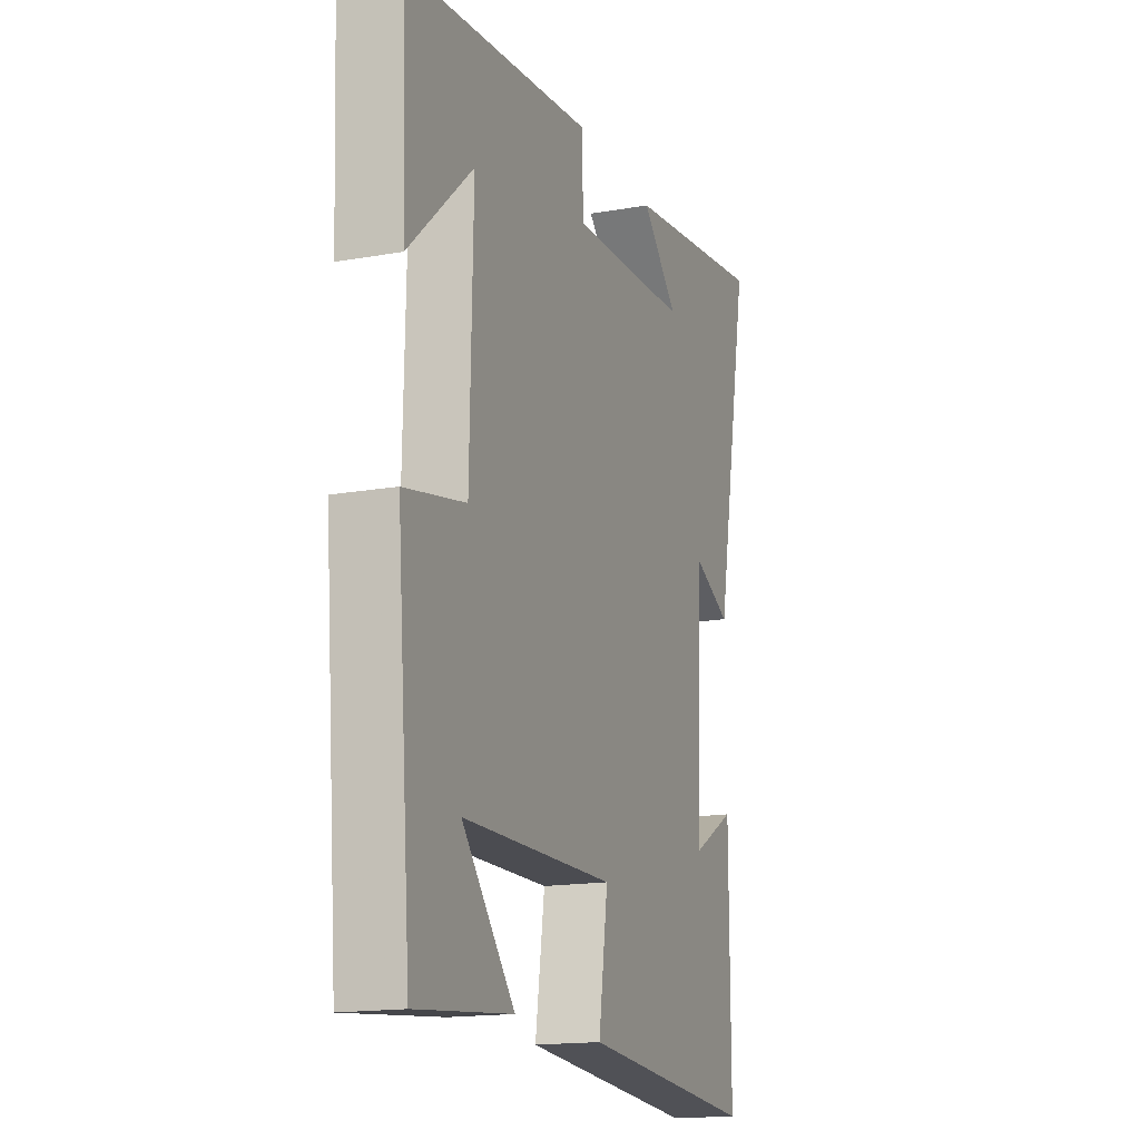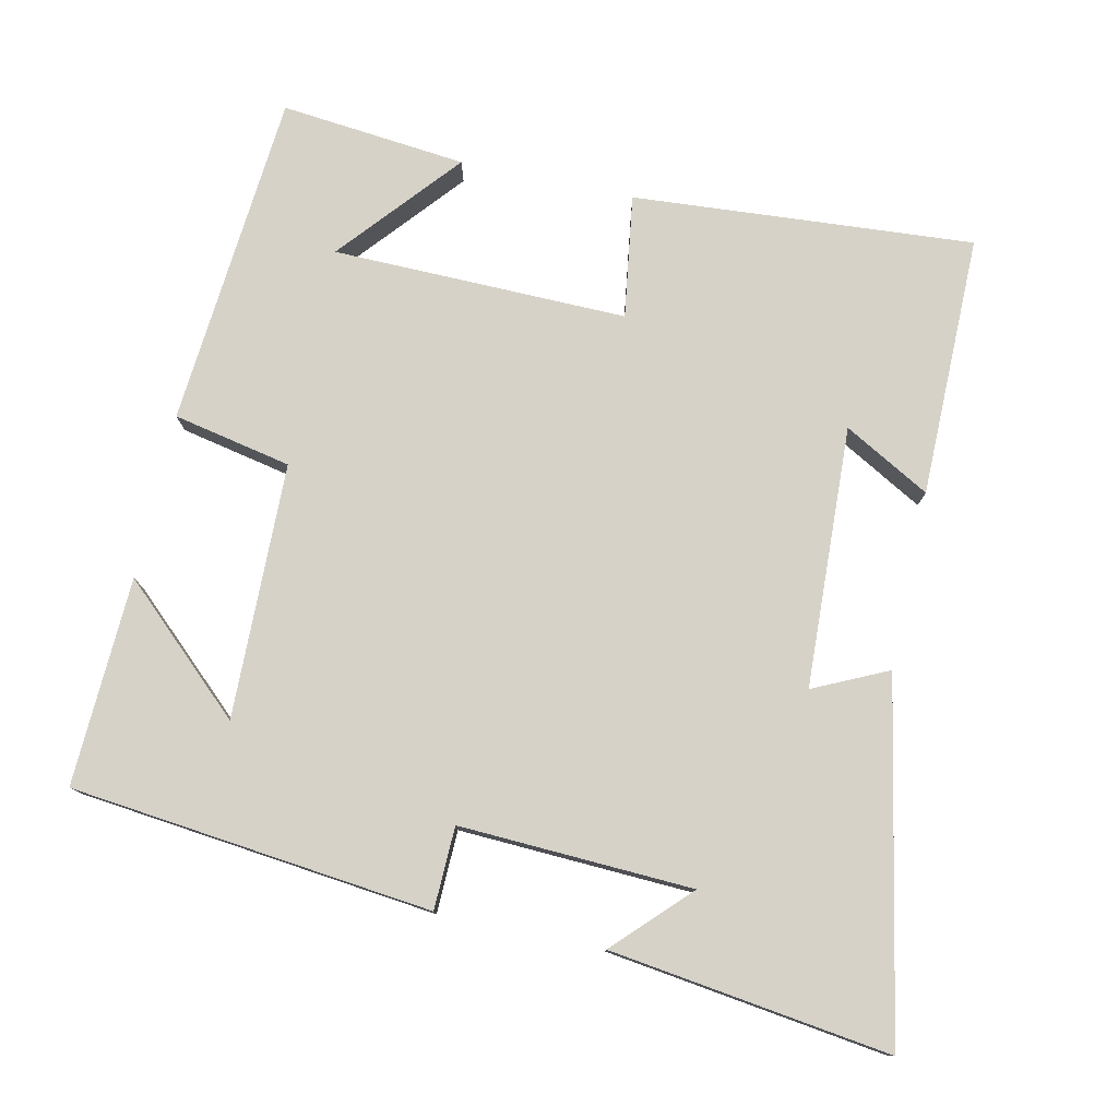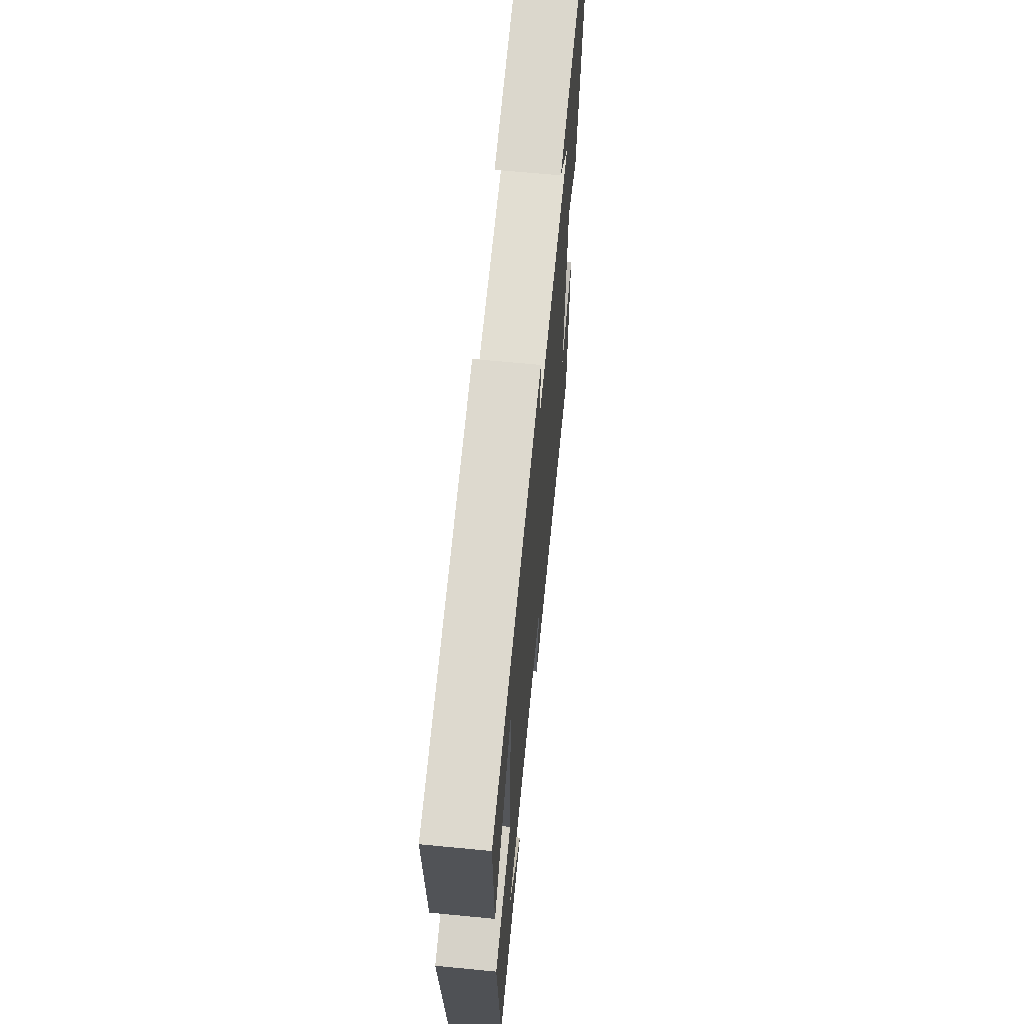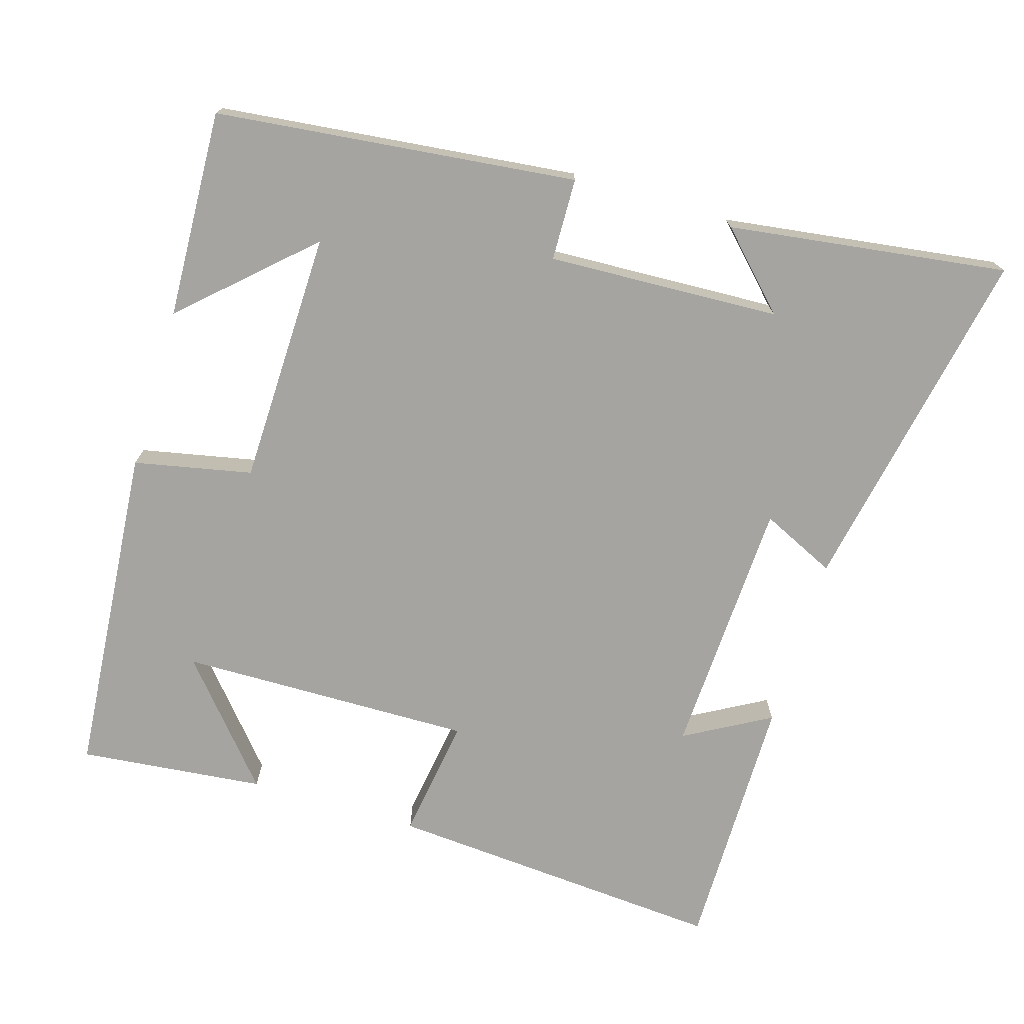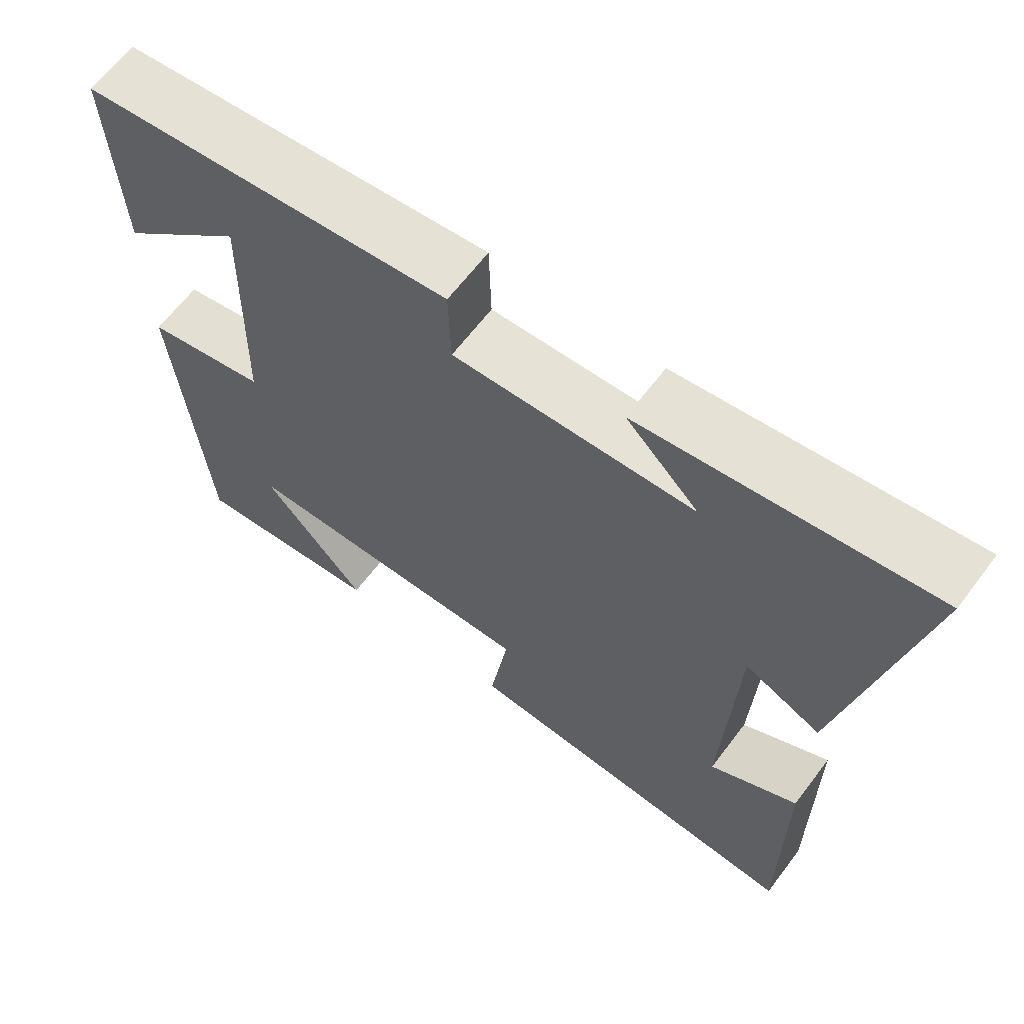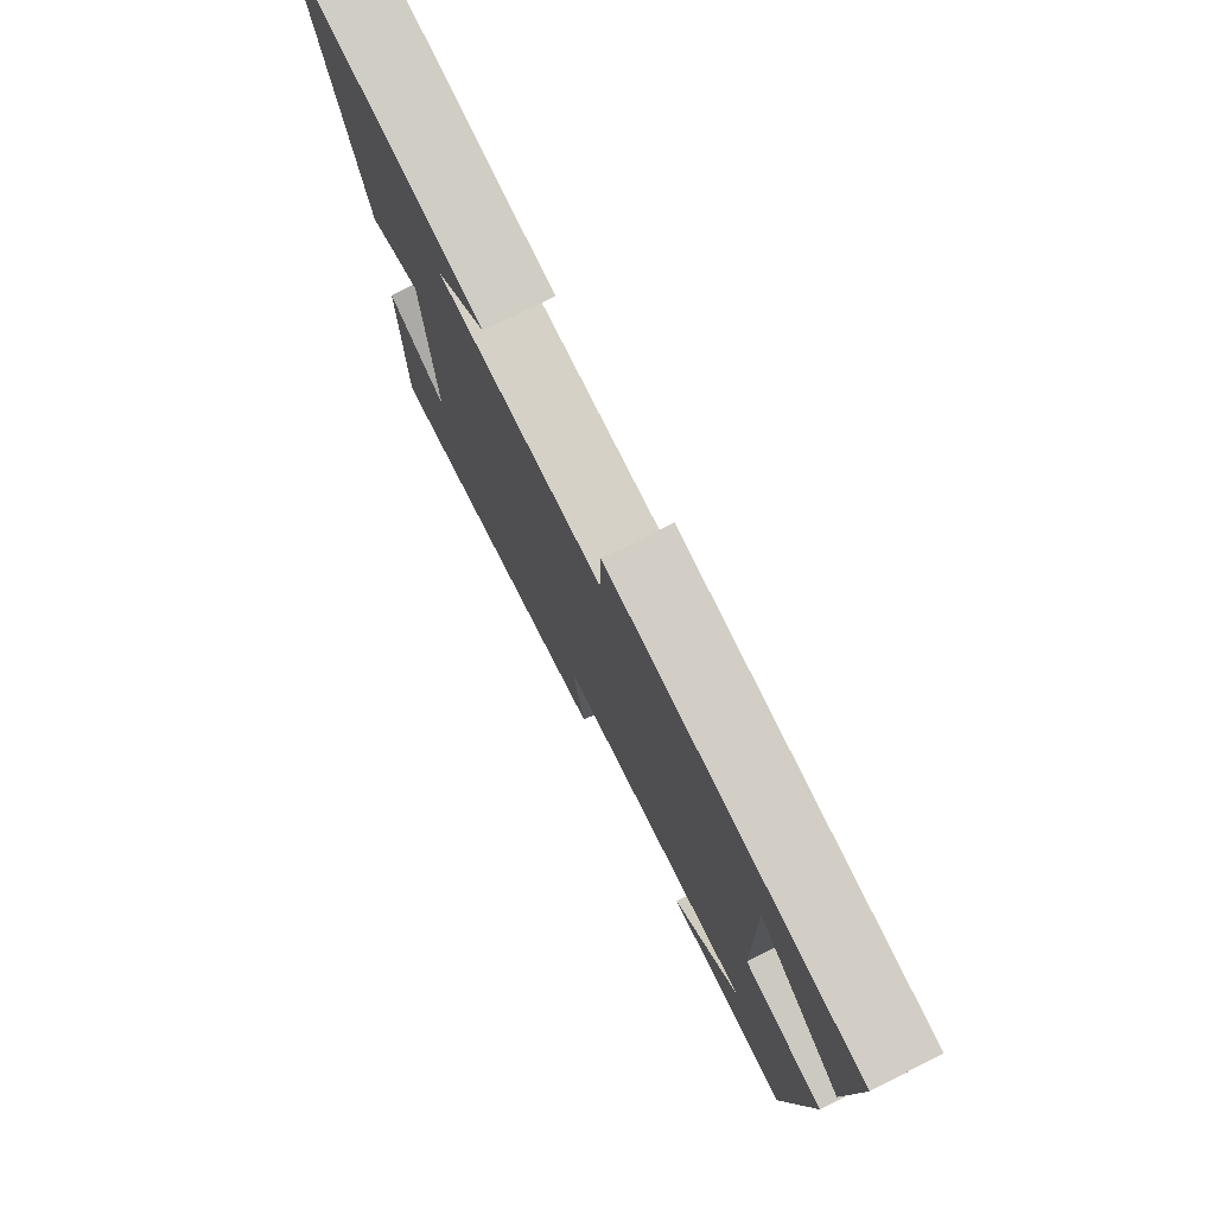
<metadata>
{"format":"obj","ext":"obj","renderer":"f3d","projection":"perspective","resolution":1024,"background":"white","views":[{"elev":-16.3,"azim":-70.0,"up":"+Z"},{"elev":78.0,"azim":12.3,"up":"+Y"},{"elev":65.5,"azim":-84.4,"up":"+Z"},{"elev":-73.4,"azim":-16.7,"up":"+Y"},{"elev":64.4,"azim":37.1,"up":"+Z"},{"elev":77.5,"azim":-116.8,"up":"+Z"}]}
</metadata>
<code>
v -0.512 0.07 0.446
v -0.016 0.07 0.5
v -0.013 0.07 0.387
v 0.307 0.07 0.401
v 0.21 0.07 0.5
v 0.594 0.07 0.552
v 0.5 0.07 0.068
v 0.398 0.07 0.116
v 0.382 0.07 -0.242
v 0.5 0.07 -0.176
v 0.501 0.07 -0.535
v 0.033 0.07 -0.5
v 0.058 0.07 -0.331
v -0.346 0.07 -0.337
v -0.207 0.07 -0.5
v -0.462 0.07 -0.526
v -0.5 0.07 -0.066
v -0.338 0.07 -0.033
v -0.33 0.07 0.317
v -0.5 0.07 0.16
v -0.512 0 0.446
v -0.016 0 0.5
v -0.013 0 0.387
v 0.307 0 0.401
v 0.21 0 0.5
v 0.594 0 0.552
v 0.5 0 0.068
v 0.398 0 0.116
v 0.382 0 -0.242
v 0.5 0 -0.176
v 0.501 0 -0.535
v 0.033 0 -0.5
v 0.058 0 -0.331
v -0.346 0 -0.337
v -0.207 0 -0.5
v -0.462 0 -0.526
v -0.5 0 -0.066
v -0.338 0 -0.033
v -0.33 0 0.317
v -0.5 0 0.16
f 19 20 1
f 16 17 18
f 14 15 16
f 14 16 18
f 13 14 18
f 11 12 13
f 11 13 18 19
f 9 10 11
f 6 7 8
f 4 5 6
f 4 6 8
f 3 4 8 9
f 19 1 2 3
f 3 9 11 19
f 21 40 39
f 38 37 36
f 36 35 34
f 38 36 34
f 38 34 33
f 33 32 31
f 39 38 33 31
f 31 30 29
f 28 27 26
f 26 25 24
f 28 26 24
f 29 28 24 23
f 23 22 21 39
f 39 31 29 23
f 1 21 22 2
f 2 22 23 3
f 3 23 24 4
f 4 24 25 5
f 5 25 26 6
f 6 26 27 7
f 7 27 28 8
f 8 28 29 9
f 9 29 30 10
f 10 30 31 11
f 11 31 32 12
f 12 32 33 13
f 13 33 34 14
f 14 34 35 15
f 15 35 36 16
f 16 36 37 17
f 17 37 38 18
f 18 38 39 19
f 19 39 40 20
f 20 40 21 1

</code>
